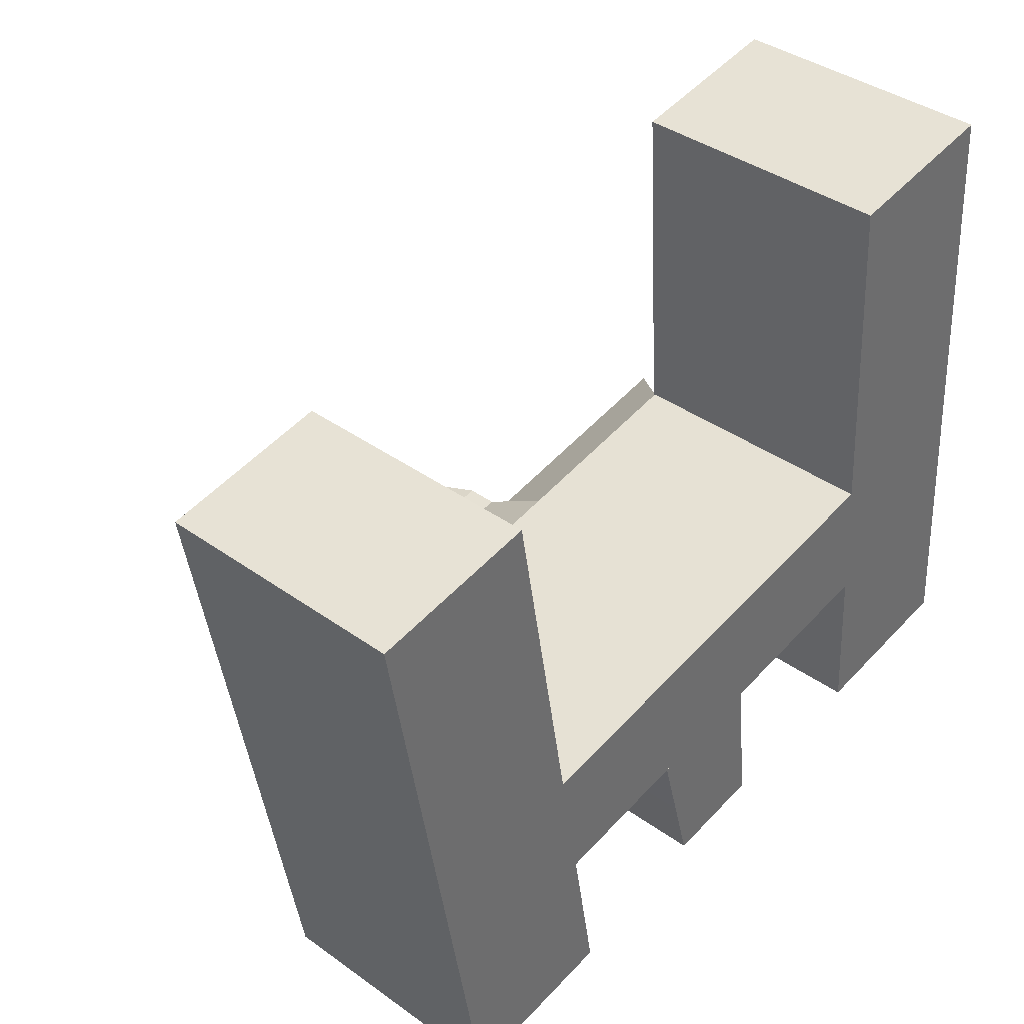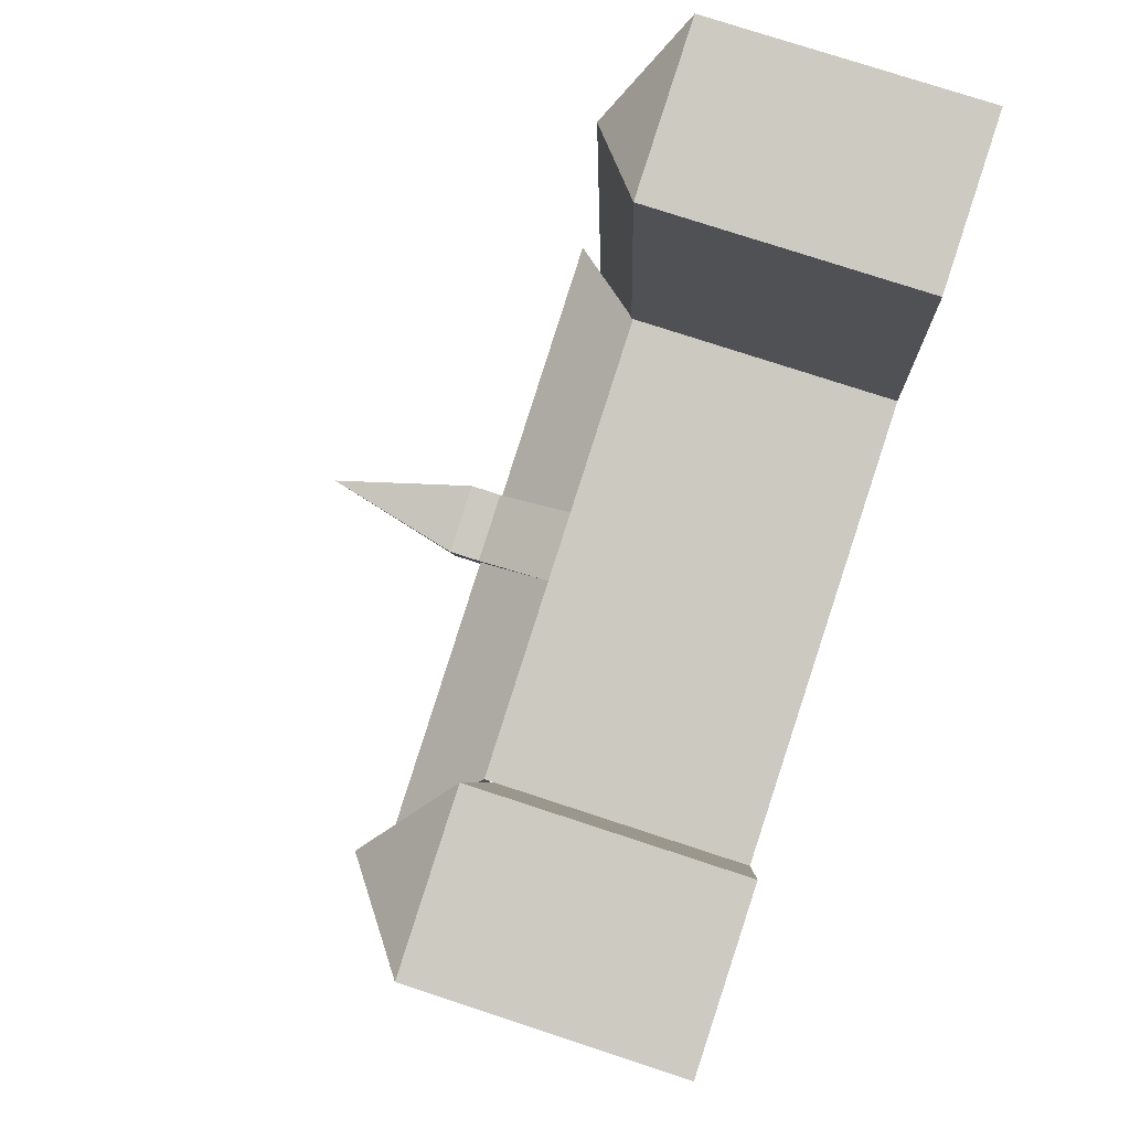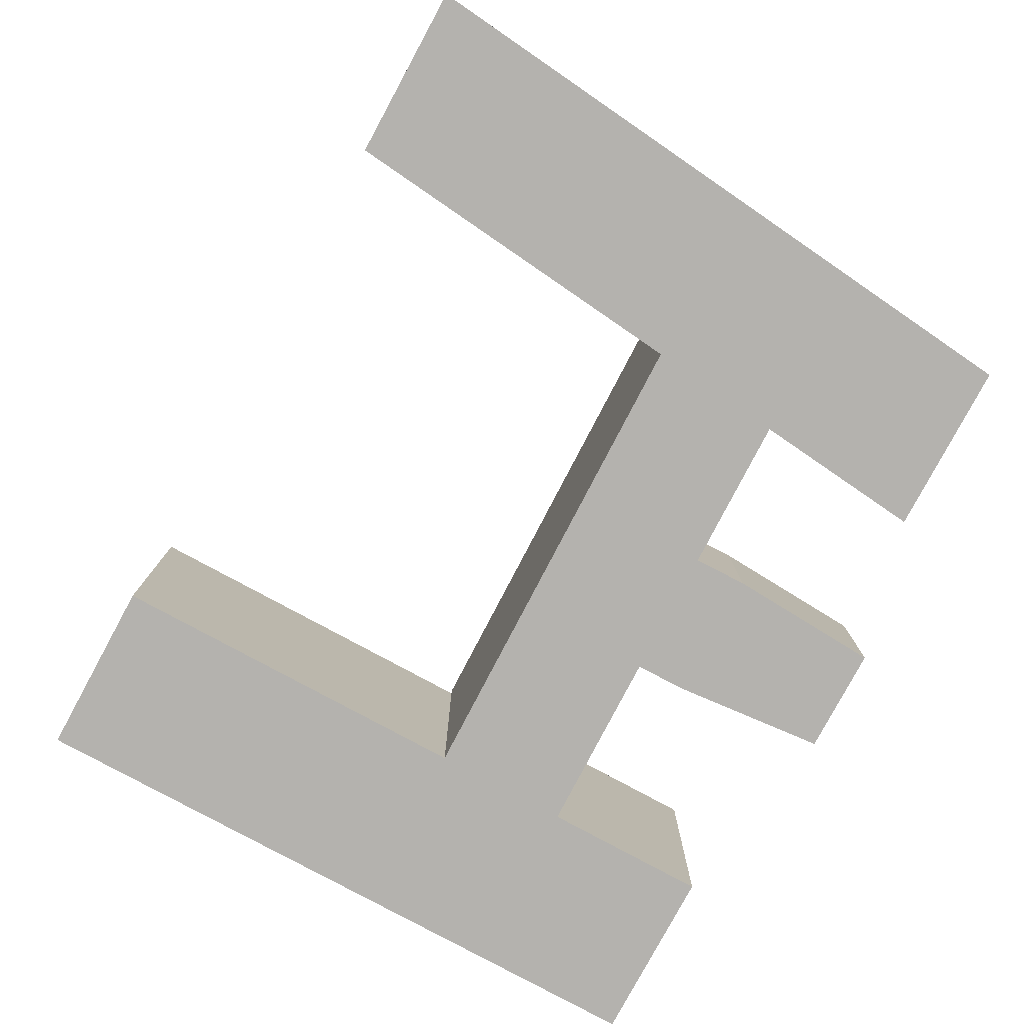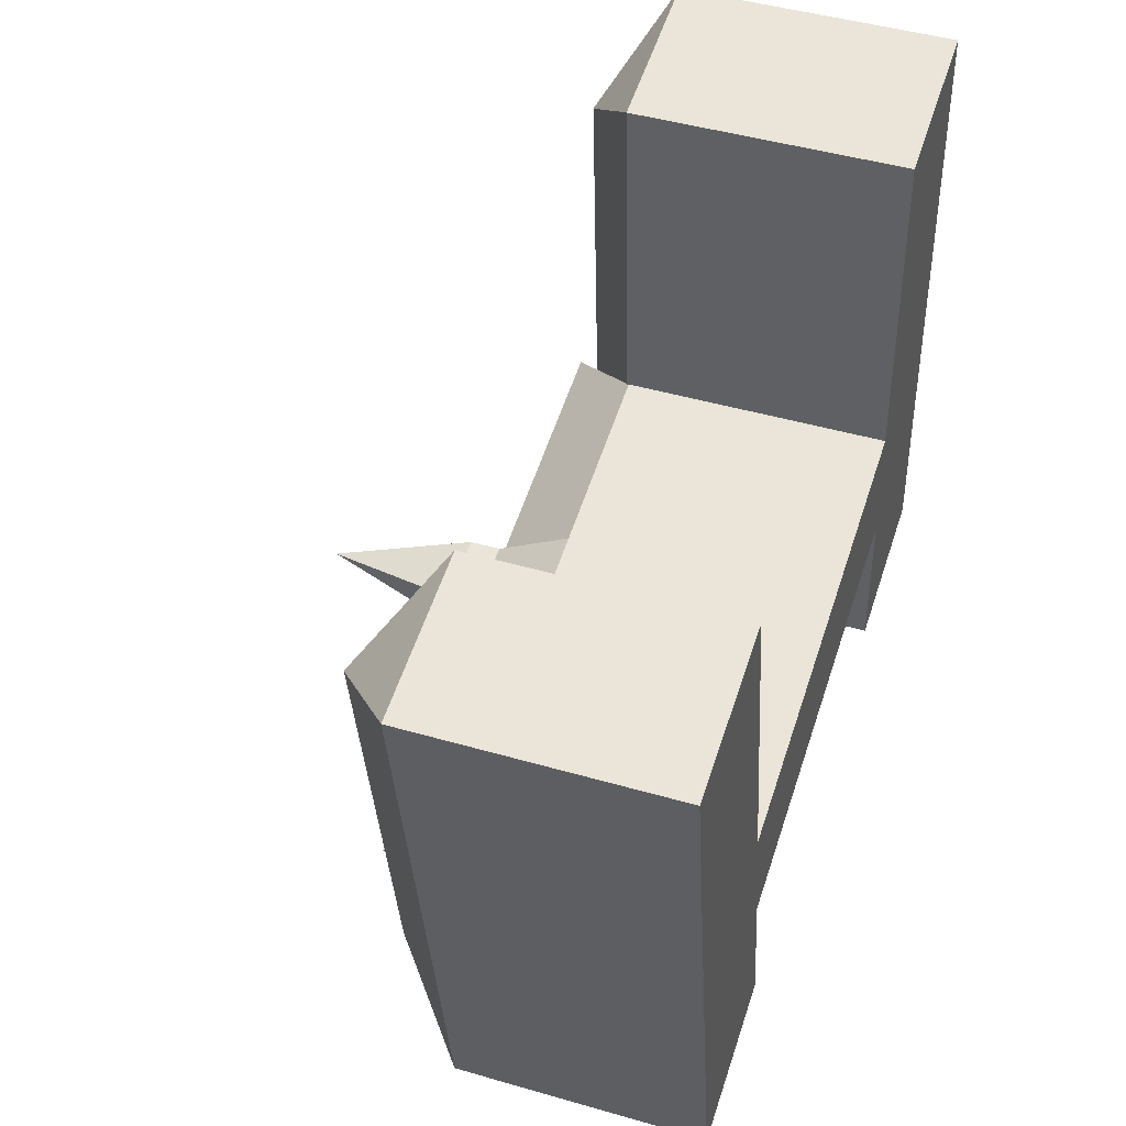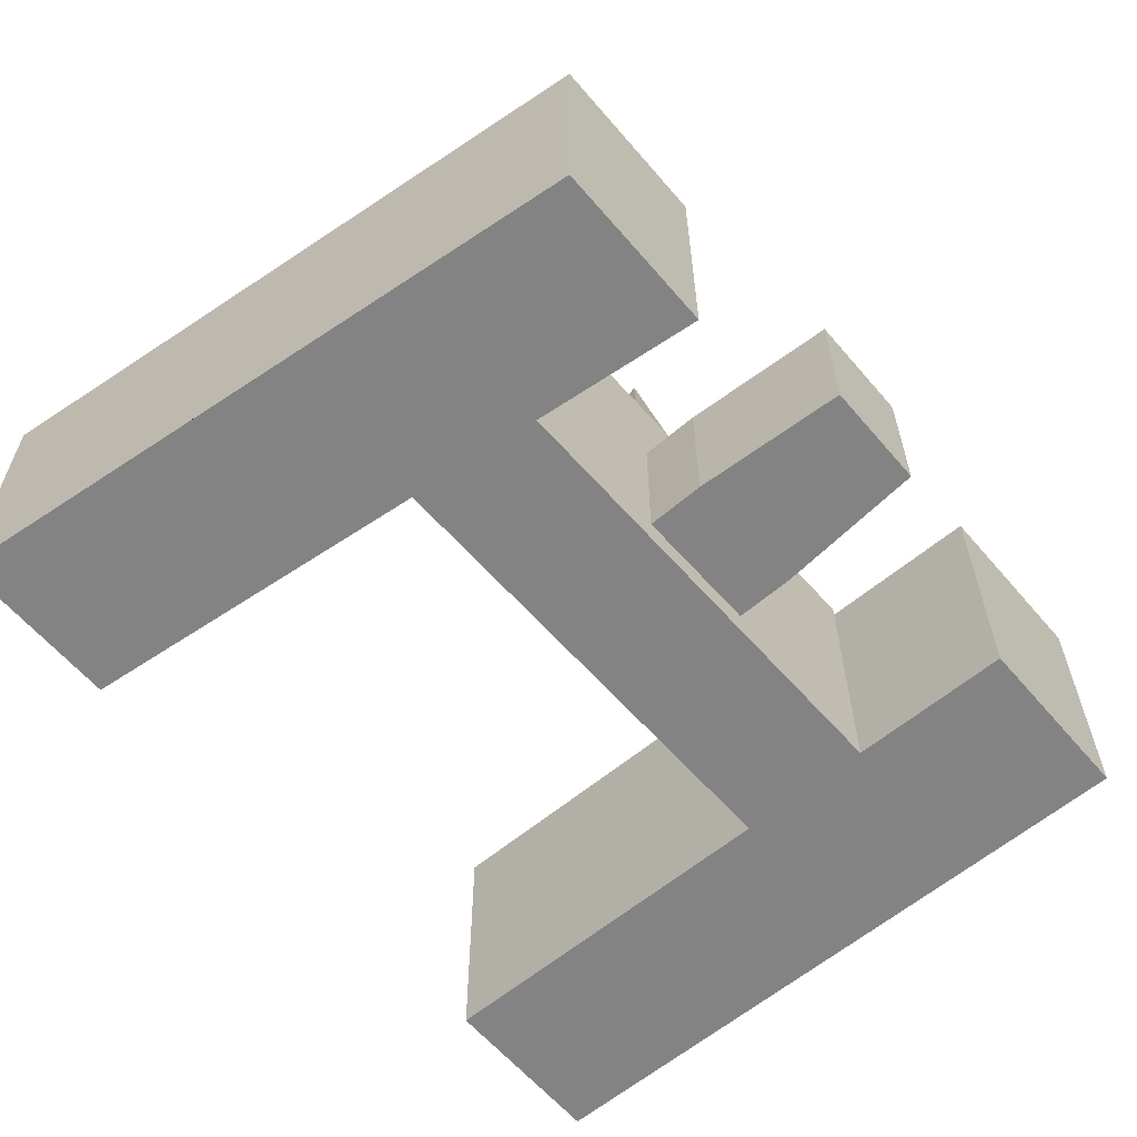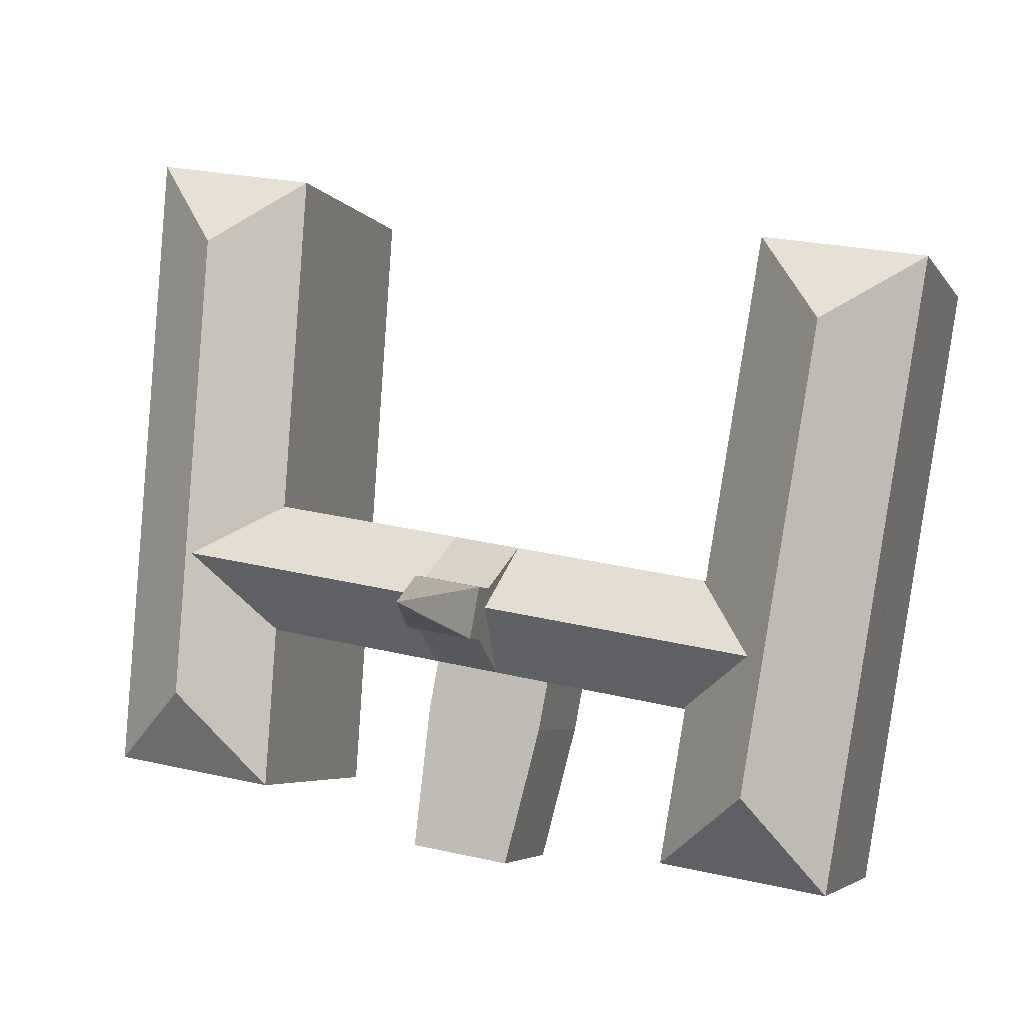
<metadata>
{"format":"obj","ext":"obj","renderer":"f3d","projection":"perspective","resolution":1024,"background":"white","views":[{"elev":38.7,"azim":-47.9,"up":"+Z"},{"elev":75.9,"azim":-71.8,"up":"+Z"},{"elev":-79.8,"azim":51.8,"up":"+Y"},{"elev":45.8,"azim":-71.6,"up":"+Z"},{"elev":-61.1,"azim":120.5,"up":"+Y"},{"elev":-4.5,"azim":-162.7,"up":"+Z"}]}
</metadata>
<code>
v  40.96 1.23e-15 -20.09
v  24.79 4.629e-16 -7.56
v  25.78 1.391e-15 -22.72
v  39.95 2.884e-16 -4.71
v  -13.5 1.808e-15 -29.52
v  -31.35 1.109e-15 -18.12
v  -28.93 1.971e-15 -32.19
v  -15.97 9.321e-16 -15.22
v  -33.4 3.844e-16 -6.278
v  2.173 -7.629e-07 -11.81
v  8.145 -7.629e-07 -10.69
v  39.16 -4.508e-16 7.362
v  -18.01 2.073e-16 -3.386
v  0 -7.629e-07 -4.672e-23
v  6.241 -7.629e-07 1.173
v  24 -2.763e-16 4.512
v  21.89 -2.245e-15 36.66
v  37.06 -2.406e-15 39.29
v  -38.98 -1.599e-15 26.12
v  -23.56 -1.763e-15 28.79
v  24 24.43 4.511
v  24.79 24.43 -7.561
v  30.78 31.3 -0.3241
v  -15.97 24.43 -15.22
v  -18.01 24.43 -3.386
v  -23.49 31.3 -10.53
v  -0.3863 2.56 -12.3
v  11.91 2.56 -15.25
v  10.94 2.56 -10.15
v  11.96 2.56 -15.62
v  12.66 2.56 -21.79
v  13.47 2.56 -28.81
v  4.075 2.56 -30.44
v  0.583 2.56 -17.4
v  0.6786 2.56 -17.76
v  2.286 2.56 -23.76
v  32.37 30.05 -6.136
v  40.96 24.57 -20.09
v  32.87 30.05 -13.71
v  31.58 30.05 5.936
v  29.98 30.05 30.28
v  39.95 24.57 -4.711
v  39.16 24.57 7.361
v  37.07 24.57 39.29
v  24.79 24.57 -7.561
v  25.78 24.57 -22.72
v  24 24.57 4.511
v  21.89 24.57 36.66
v  -23.66 30.35 -16.67
v  -13.5 23.48 -29.52
v  -22.54 30.35 -23.14
v  -25.7 30.35 -4.833
v  -29.94 30.35 19.74
v  -18.01 23.48 -3.386
v  -23.56 23.48 28.79
v  -15.97 23.48 -15.22
v  -31.35 23.48 -18.12
v  -28.92 23.48 -32.19
v  -33.4 23.48 -6.279
v  -38.98 23.48 26.12
v  -23.66 30.35 -16.67
v  -25.7 30.35 -4.833
v  6.91 29.25 -2.99
v  7.194 31.3 -4.759
v  6.242 24.43 1.173
v  7.67 27.86 -7.728
v  8.145 24.43 -10.69
v  1.631 27.86 -8.863
v  1.087 31.3 -5.907
v  2.174 24.43 -11.81
v  0.7631 29.25 -4.145
v  0.0005199 24.43 -0.0007729
v  1.631 31.3 -8.863
v  7.67 31.3 -7.728
v  1.087 34.02 -5.907
v  4.244 46.42 -5.932
v  1.631 34.02 -8.864
v  0.7632 34.02 -4.145
v  7.67 34.02 -7.728
v  7.194 34.02 -4.759
v  6.91 34.02 -2.99
v  6.91 31.3 -2.99
v  0.7631 31.3 -4.145
v  10.94 15.66 -10.15
v  0.5833 15.66 -17.4
v  -0.386 15.66 -12.3
v  0.6789 15.66 -17.76
v  2.286 15.66 -23.76
v  4.075 15.66 -30.44
v  13.47 15.66 -28.82
v  11.91 15.66 -15.25
v  11.96 15.66 -15.62
v  12.66 15.66 -21.79
v  -18.01 23.48 -3.386
v  -15.97 23.48 -15.22
v  -31.35 23.48 -18.12
v  -33.4 23.48 -6.279
g defaultobject
f 1 2 3
f 2 1 4
f 5 6 7
f 6 5 8
f 6 8 9
f 9 8 10
f 9 10 11
f 9 11 2
f 9 2 4
f 9 4 12
f 9 12 13
f 13 12 14
f 14 12 15
f 15 12 16
f 16 12 17
f 17 12 18
f 13 19 9
f 19 13 20
f 21 22 23
f 24 25 26
f 27 28 29
f 28 27 30
f 30 27 31
f 31 27 32
f 32 27 33
f 33 27 34
f 33 34 35
f 33 35 36
f 37 38 39
f 38 37 40
f 38 40 41
f 38 41 42
f 42 41 43
f 43 41 44
f 45 39 46
f 39 45 47
f 39 47 48
f 39 48 37
f 37 48 40
f 40 48 41
f 49 50 51
f 50 49 52
f 50 52 53
f 50 53 54
f 54 53 55
f 50 54 56
f 57 51 58
f 51 57 59
f 51 59 60
f 51 60 61
f 61 60 53
f 61 53 62
f 63 23 64
f 23 63 21
f 21 63 65
f 66 22 67
f 22 66 23
f 23 66 64
f 68 26 69
f 26 68 24
f 24 68 70
f 71 25 72
f 25 71 26
f 26 71 69
f 38 46 39
f 48 44 41
f 67 73 74
f 73 67 70
f 75 76 77
f 76 75 78
f 76 79 77
f 76 80 79
f 80 76 81
f 78 81 76
f 72 82 83
f 82 72 65
f 50 58 51
f 60 55 53
f 84 85 86
f 85 84 87
f 87 84 88
f 88 84 89
f 89 84 90
f 90 84 91
f 90 91 92
f 90 92 93
f 74 66 67
f 66 74 64
f 63 82 65
f 82 63 64
f 82 64 81
f 81 64 74
f 81 74 80
f 80 74 79
f 70 69 73
f 69 70 68
f 73 75 77
f 75 73 78
f 78 73 83
f 83 73 69
f 83 69 71
f 83 71 72
f 65 16 21
f 16 65 15
f 15 65 72
f 15 72 14
f 14 72 25
f 14 25 54
f 14 54 13
f 13 54 94
f 11 22 2
f 22 11 10
f 22 10 8
f 22 8 67
f 67 8 56
f 67 56 70
f 70 56 24
f 24 56 95
f 42 1 38
f 1 42 43
f 1 43 44
f 1 44 18
f 1 18 4
f 4 18 12
f 17 21 16
f 21 17 47
f 47 17 48
f 2 46 3
f 46 2 45
f 45 2 22
f 45 22 21
f 45 21 47
f 54 56 94
f 56 54 95
f 95 54 25
f 95 25 24
f 59 6 9
f 6 59 96
f 46 1 3
f 1 46 38
f 18 48 17
f 48 18 44
f 82 78 83
f 78 82 81
f 77 74 73
f 74 77 79
f 58 5 7
f 5 58 50
f 50 8 5
f 8 50 56
f 56 50 95
f 96 7 6
f 7 96 58
f 58 96 57
f 20 60 19
f 60 20 55
f 60 9 19
f 9 60 97
f 9 97 59
f 13 55 20
f 55 13 94
f 55 94 54
f 29 86 27
f 86 29 84
f 28 84 29
f 84 28 91
f 30 91 28
f 91 30 92
f 31 92 30
f 92 31 93
f 32 93 31
f 93 32 90
f 89 32 33
f 32 89 90
f 88 33 36
f 33 88 89
f 87 36 35
f 36 87 88
f 85 35 34
f 35 85 87
f 86 34 27
f 34 86 85

</code>
